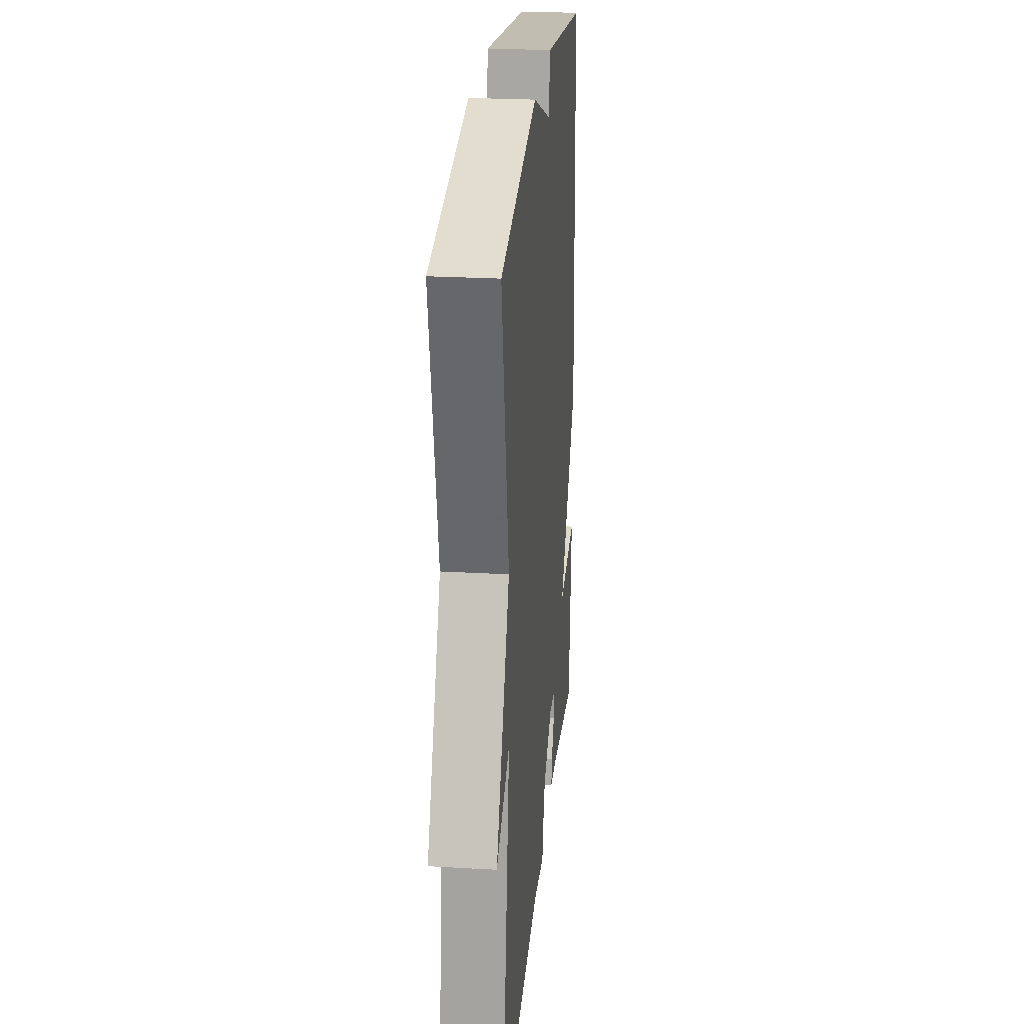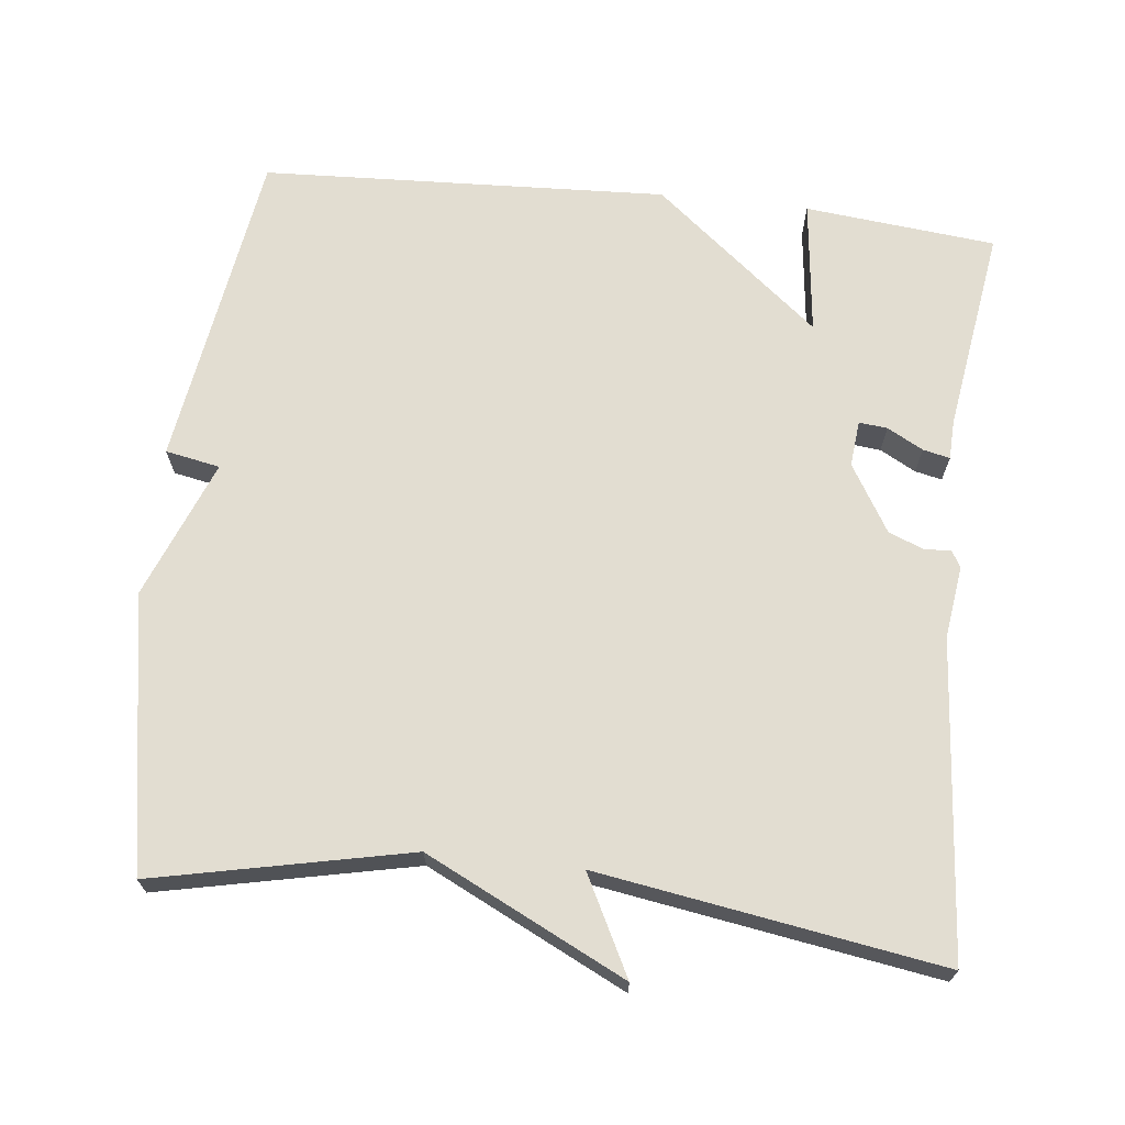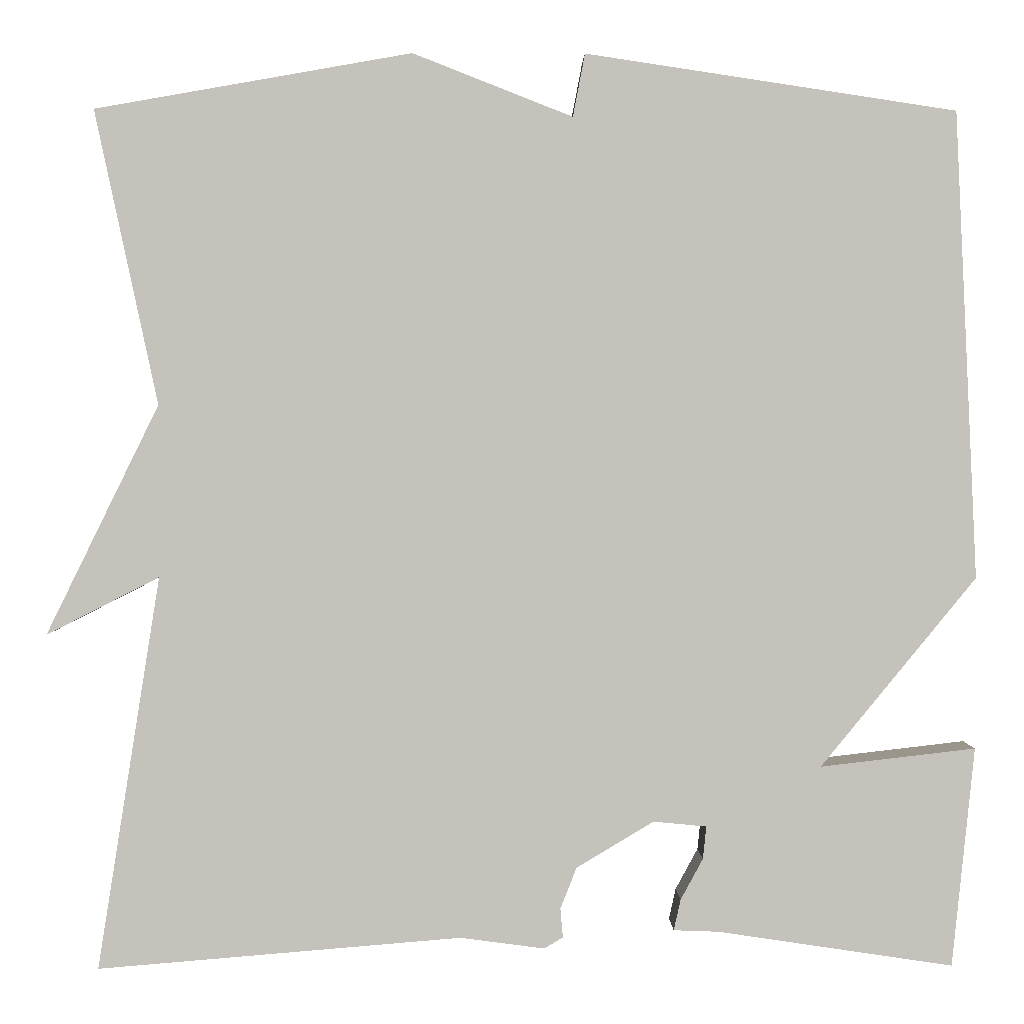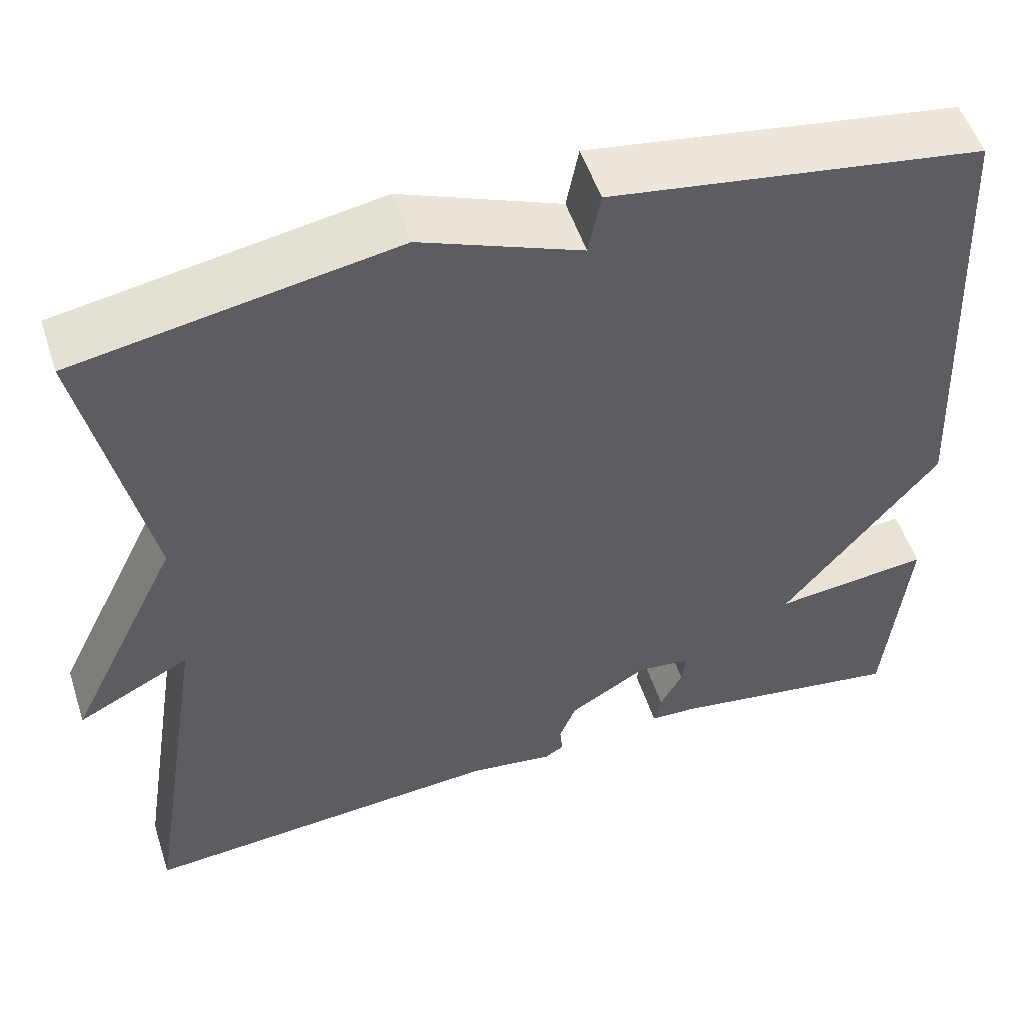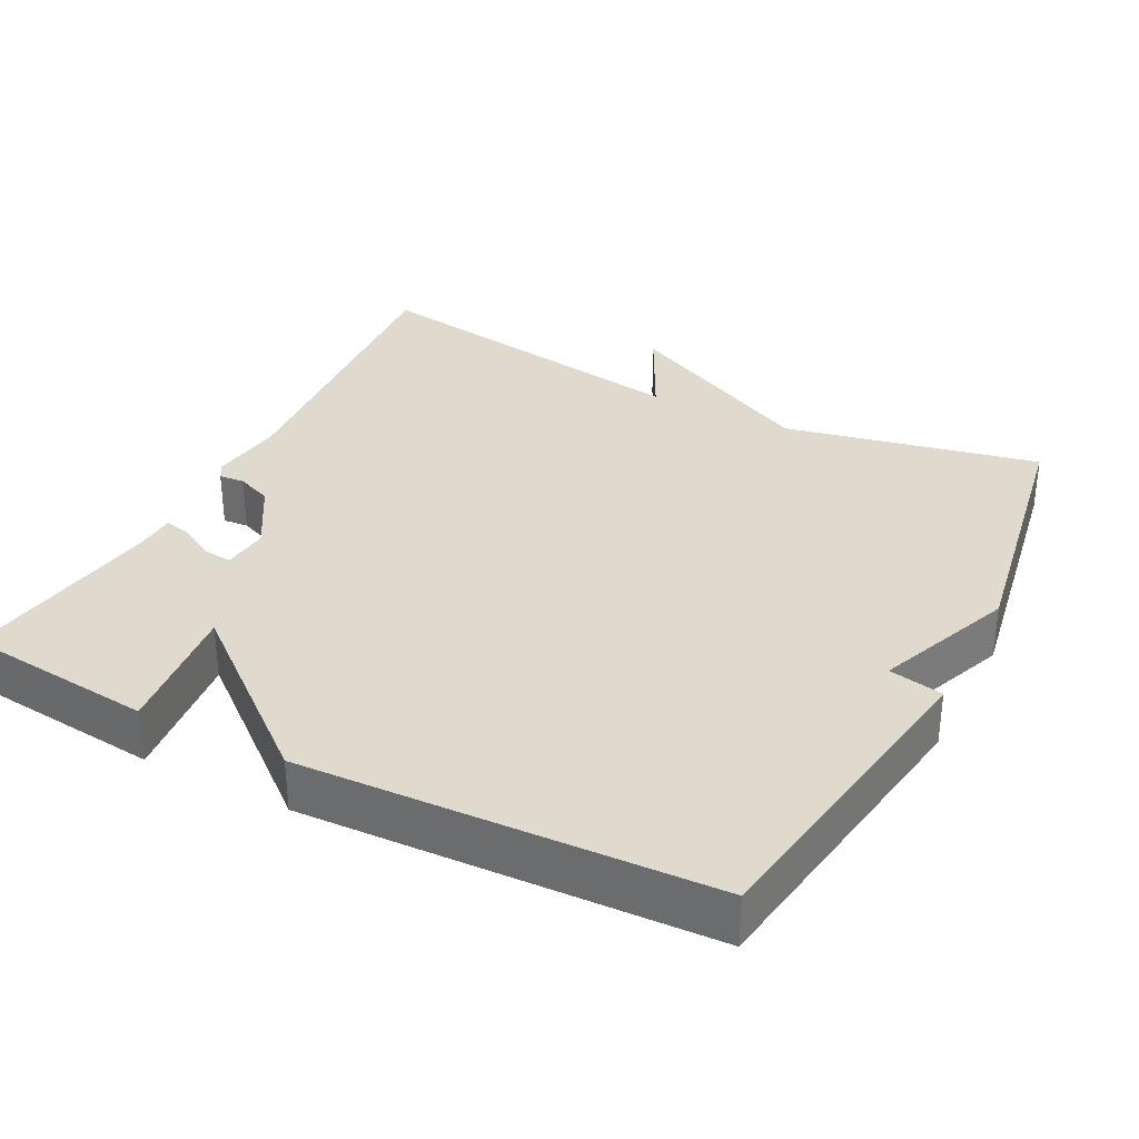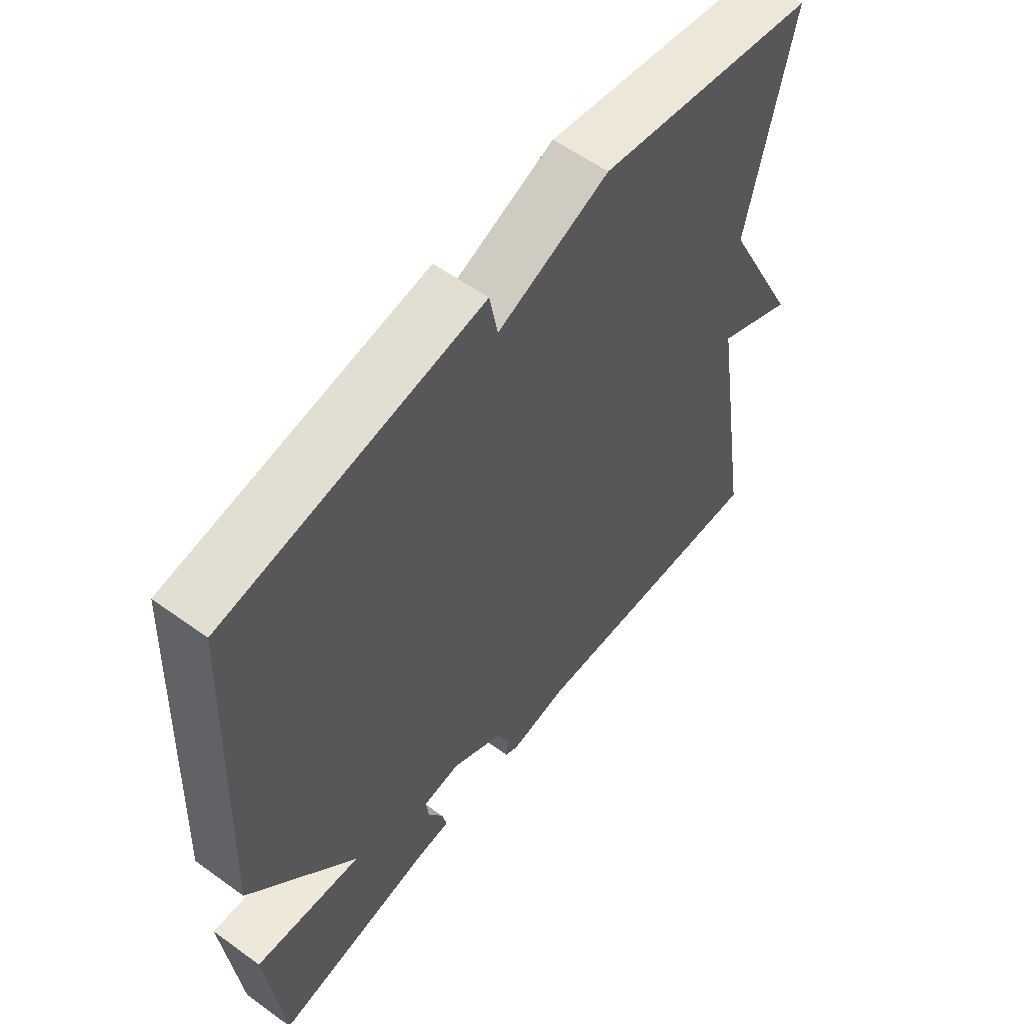
<metadata>
{"format":"obj","ext":"obj","renderer":"f3d","projection":"perspective","resolution":1024,"background":"white","views":[{"elev":25.3,"azim":95.3,"up":"+Z"},{"elev":68.4,"azim":96.4,"up":"+Y"},{"elev":1.8,"azim":179.0,"up":"+Z"},{"elev":52.7,"azim":162.1,"up":"+Z"},{"elev":32.9,"azim":-62.6,"up":"+Y"},{"elev":57.7,"azim":-53.1,"up":"+Z"}]}
</metadata>
<code>
v -0.5 0.07 0.5
v -0.068 0.07 0.565
v -0.054 0.07 0.492
v 0.132 0.07 0.565
v 0.5 0.07 0.5
v 0.427 0.07 0.158
v 0.558 0.07 -0.109
v 0.427 0.07 -0.042
v 0.5 0.07 -0.5
v 0.077 0.07 -0.465
v -0.021 0.07 -0.478
v -0.043 0.07 -0.465
v -0.04 0.07 -0.431
v -0.059 0.07 -0.383
v -0.149 0.07 -0.329
v -0.211 0.07 -0.335
v -0.207 0.07 -0.373
v -0.181 0.07 -0.421
v -0.173 0.07 -0.457
v -0.226 0.07 -0.459
v -0.5 0.07 -0.5
v -0.526 0.07 -0.244
v -0.345 0.07 -0.265
v -0.526 0.07 -0.044
v -0.5 0 0.5
v -0.068 0 0.565
v -0.054 0 0.492
v 0.132 0 0.565
v 0.5 0 0.5
v 0.427 0 0.158
v 0.558 0 -0.109
v 0.427 0 -0.042
v 0.5 0 -0.5
v 0.077 0 -0.465
v -0.021 0 -0.478
v -0.043 0 -0.465
v -0.04 0 -0.431
v -0.059 0 -0.383
v -0.149 0 -0.329
v -0.211 0 -0.335
v -0.207 0 -0.373
v -0.181 0 -0.421
v -0.173 0 -0.457
v -0.226 0 -0.459
v -0.5 0 -0.5
v -0.526 0 -0.244
v -0.345 0 -0.265
v -0.526 0 -0.044
f 1 2 3
f 24 1 3
f 23 24 3
f 20 21 22 23
f 19 20 23
f 18 19 23
f 17 18 23
f 16 17 23
f 4 5 6
f 3 4 6
f 23 3 6
f 16 23 6
f 15 16 6
f 14 15 6
f 13 14 6
f 12 13 6
f 11 12 6
f 10 11 6
f 8 9 10
f 8 10 6
f 6 7 8
f 27 26 25
f 27 25 48
f 27 48 47
f 47 46 45 44
f 47 44 43
f 47 43 42
f 47 42 41
f 47 41 40
f 30 29 28
f 30 28 27
f 30 27 47
f 30 47 40
f 30 40 39
f 30 39 38
f 30 38 37
f 30 37 36
f 30 36 35
f 30 35 34
f 34 33 32
f 30 34 32
f 32 31 30
f 1 25 26 2
f 2 26 27 3
f 3 27 28 4
f 4 28 29 5
f 5 29 30 6
f 6 30 31 7
f 7 31 32 8
f 8 32 33 9
f 9 33 34 10
f 10 34 35 11
f 11 35 36 12
f 12 36 37 13
f 13 37 38 14
f 14 38 39 15
f 15 39 40 16
f 16 40 41 17
f 17 41 42 18
f 18 42 43 19
f 19 43 44 20
f 20 44 45 21
f 21 45 46 22
f 22 46 47 23
f 23 47 48 24
f 24 48 25 1

</code>
